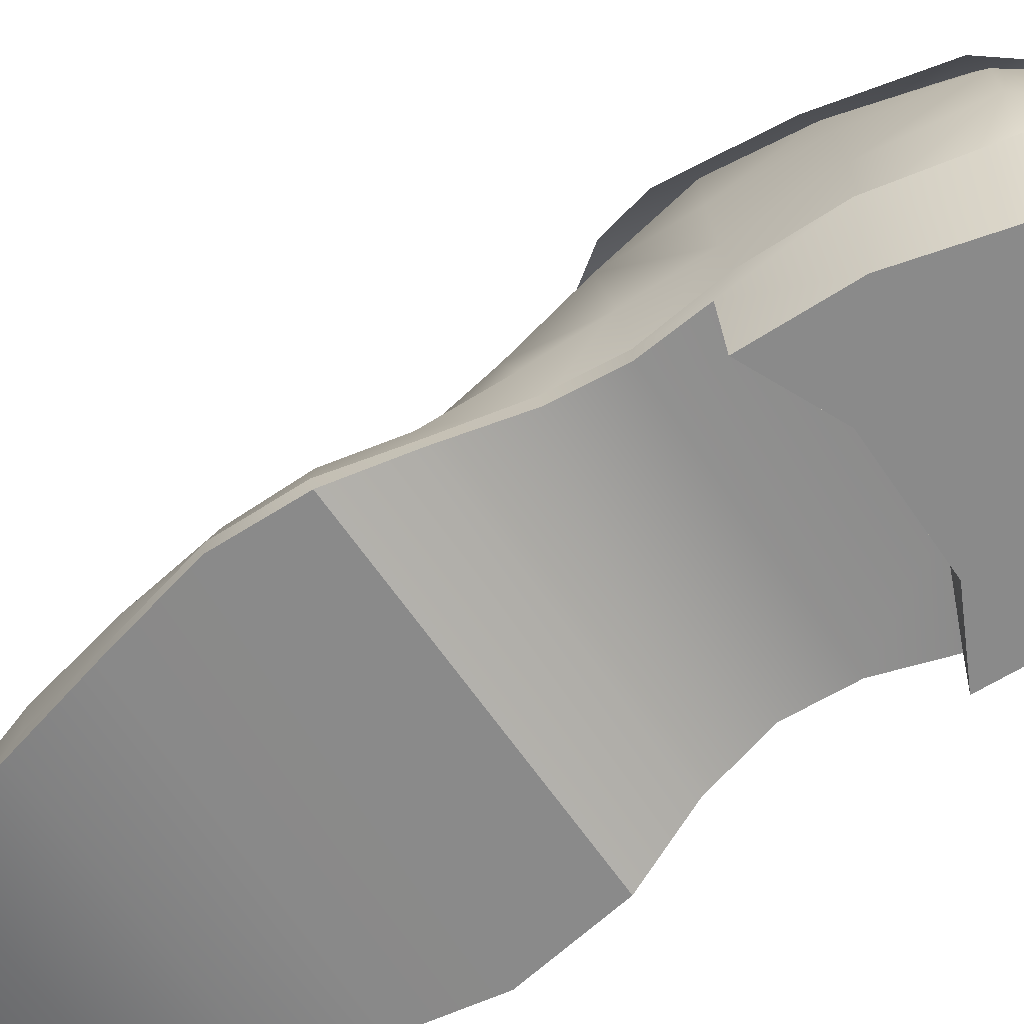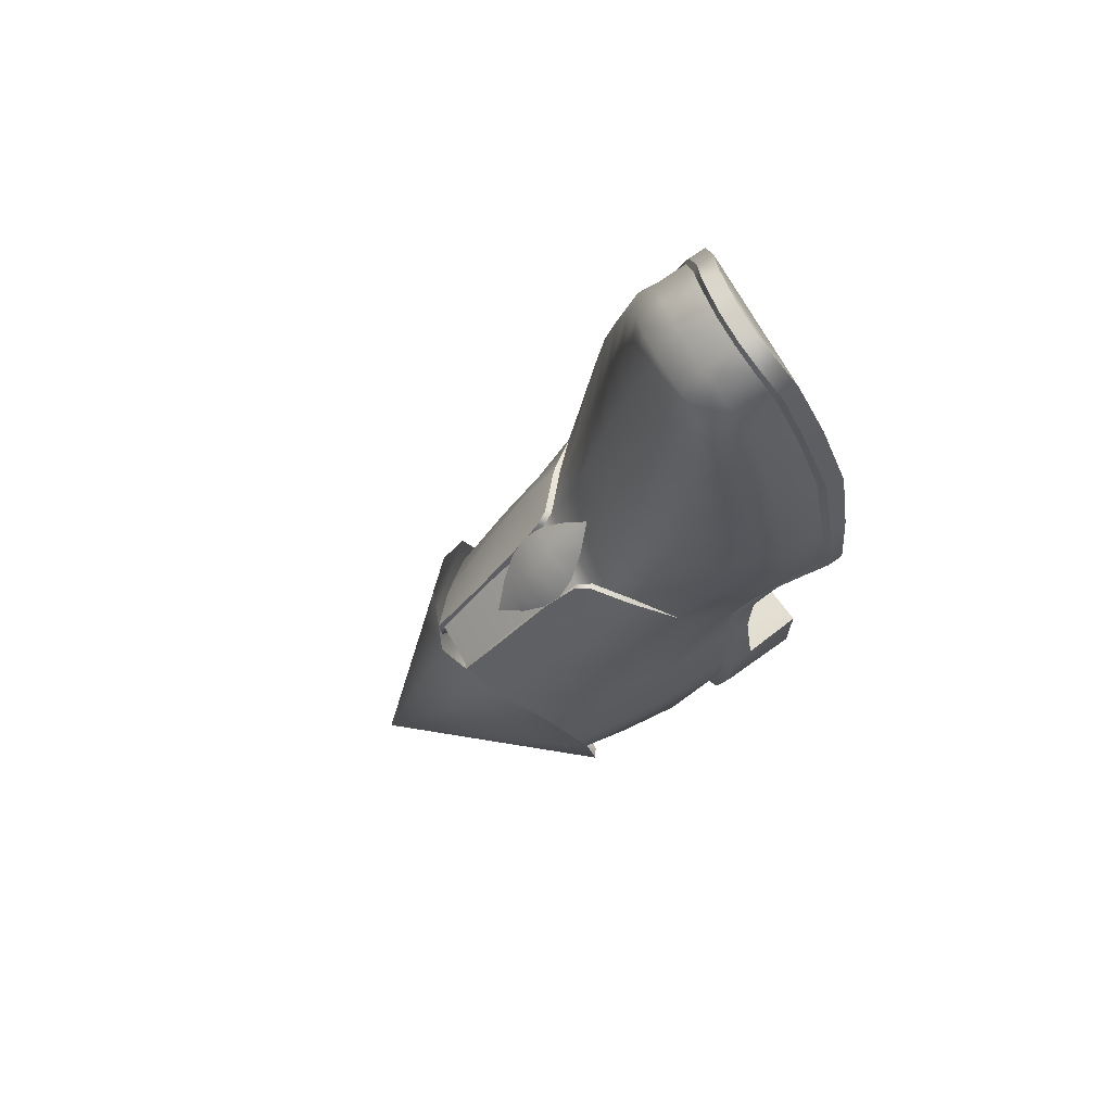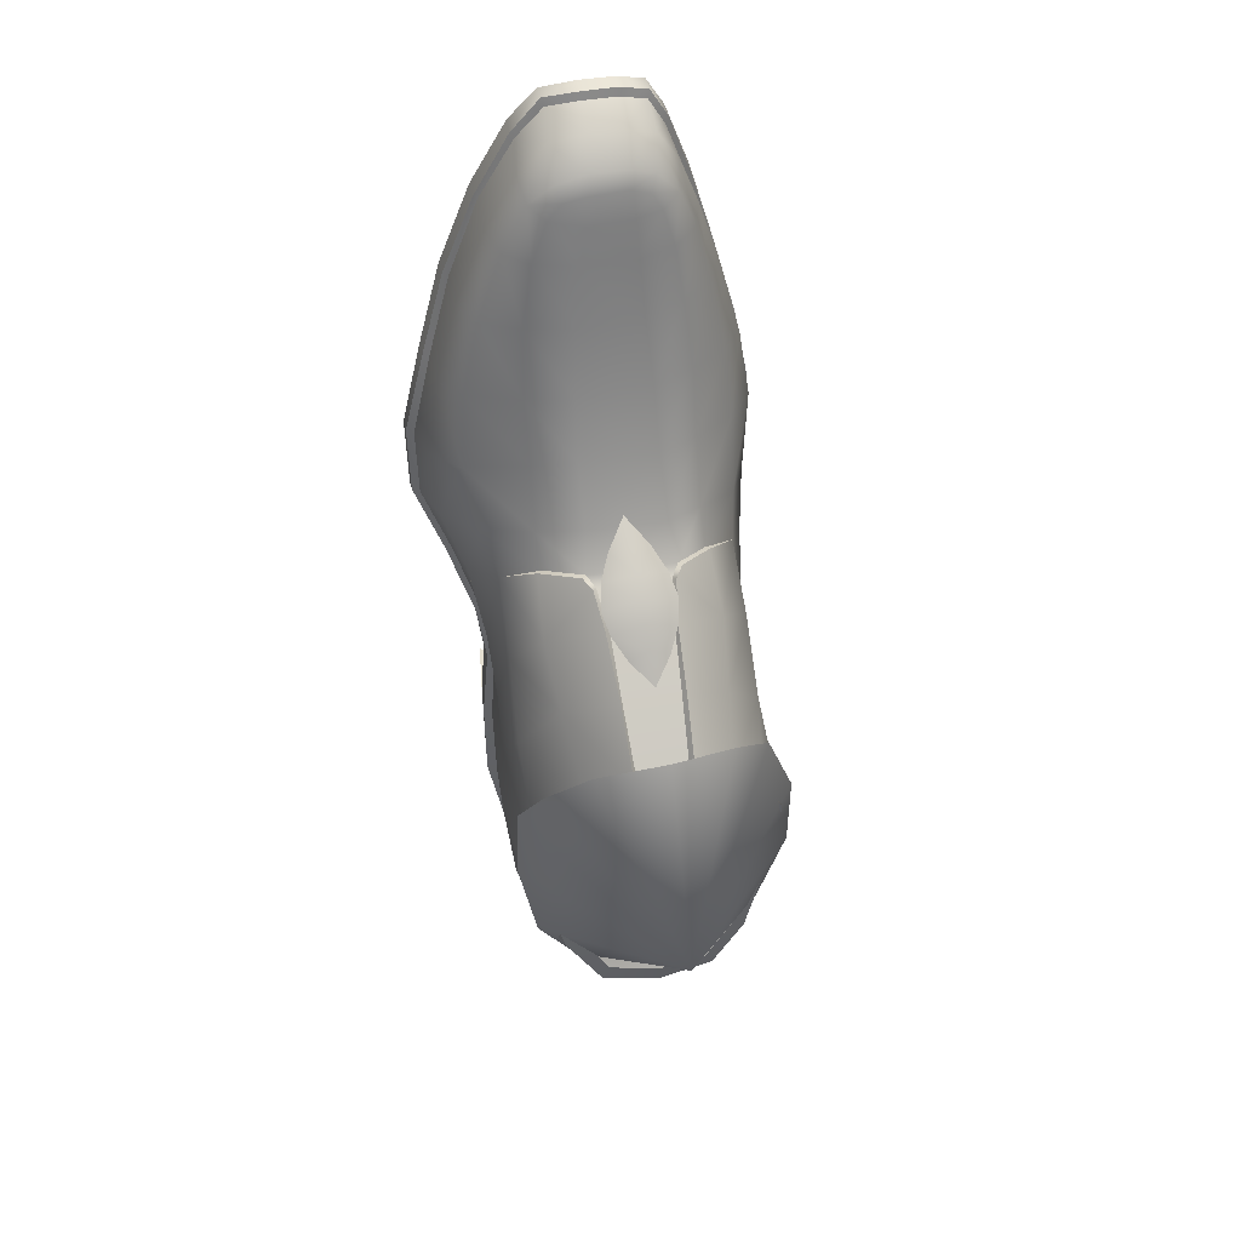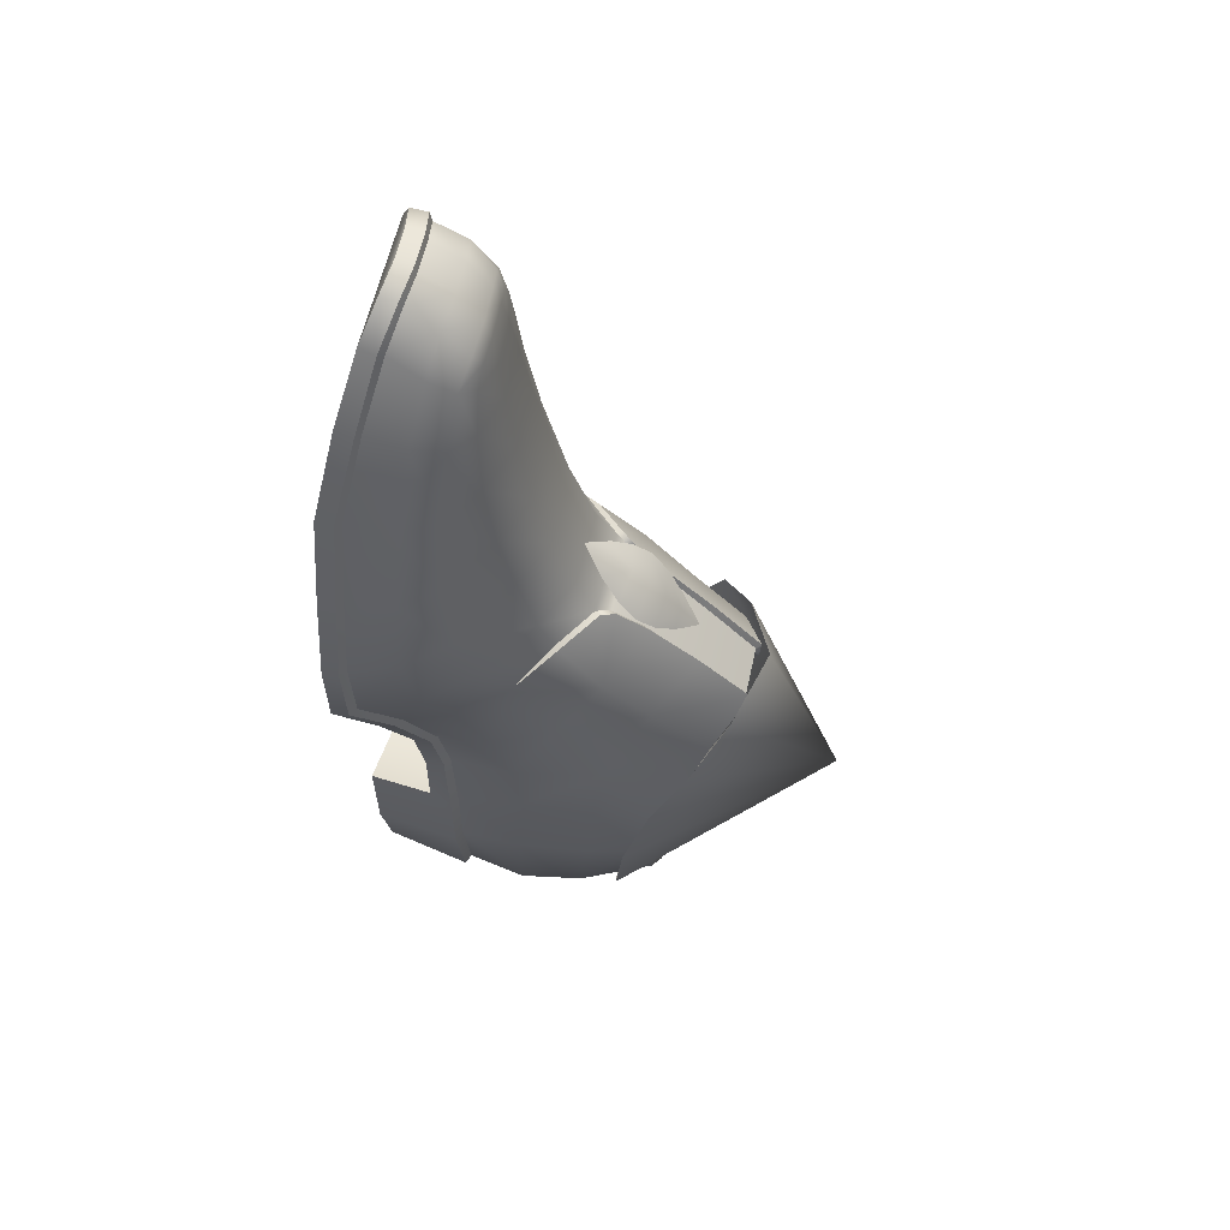
<metadata>
{"format":"obj","ext":"obj","renderer":"f3d","projection":"perspective","resolution":1024,"background":"white","views":[{"elev":-63.4,"azim":124.2,"up":"+Y"},{"elev":74.2,"azim":-119.8,"up":"+Z"},{"elev":40.6,"azim":168.6,"up":"+Z"},{"elev":57.9,"azim":101.8,"up":"+Z"}]}
</metadata>
<code>
v  -0.1976 -0.2019 0.2085
v  -0.1391 -0.1516 0.2772
v  -0.1308 -0.0701 0.2046
v  -0.1852 -0.1059 0.1332
v  0.1009 -0.1717 0.2633
v  0.1543 -0.2998 0.2638
v  0.1561 -0.2308 0.1585
v  0.0818 -0.0839 0.1648
v  0.1496 -0.1438 0.0411
v  0.1269 -0.5948 -0.2324
v  0.1606 -0.5948 -0.1034
v  -0.2288 -0.5948 -0.1034
v  -0.2051 -0.5948 -0.2324
v  0.072 -0.5948 -0.2979
v  -0.1442 -0.5948 -0.298
v  -0.0377 -0.5948 -0.3198
v  -0.2318 -0.5948 0.3835
v  0.2555 -0.5948 0.3832
v  0.2581 -0.5948 0.4961
v  -0.2558 -0.5948 0.5285
v  -0.2073 -0.5446 0.2913
v  -0.1983 -0.5109 0.2027
v  0.1785 -0.5109 0.2027
v  0.2165 -0.5446 0.2989
v  -0.0886 -0.5192 1.055
v  0.0562 -0.5192 1.056
v  0.0034 -0.5124 1.065
v  -0.0462 -0.5124 1.065
v  -0.208 -0.5018 0.1174
v  0.167 -0.5018 0.1174
v  0.163 -0.5948 0.0299
v  0.1742 -0.4992 0.0313
v  0.0566 -0.4992 -0.0192
v  0.0489 -0.5948 -0.0207
v  0.192 -0.5929 0.7618
v  -0.2035 -0.5933 0.7623
v  -0.2359 -0.5948 0.6442
v  0.2275 -0.5948 0.6258
v  0.1465 -0.5663 0.8975
v  -0.1605 -0.5663 0.8975
v  -0.0367 -0.3708 -0.3532
v  -0.1462 -0.3714 -0.3303
v  -0.1389 -0.2652 -0.3231
v  -0.0409 -0.2643 -0.3437
v  -0.1485 -0.4676 -0.323
v  -0.1453 -0.4594 -0.3078
v  -0.0361 -0.4594 -0.3268
v  -0.0363 -0.4676 -0.3426
v  -0.1976 -0.4848 0.2058
v  -0.2076 -0.5209 0.299
v  -0.1976 -0.5121 0.3022
v  -0.1868 -0.476 0.2073
v  0.2443 -0.5593 0.3905
v  0.2464 -0.5624 0.4963
v  0.2577 -0.5707 0.4961
v  0.2554 -0.5685 0.3883
v  0.166 -0.3711 0.1309
v  -0.1966 -0.2867 0.3016
v  -0.2173 -0.3314 0.1582
v  -0.2131 -0.3782 0.2529
v  0.1659 -0.474 0.1188
v  0.1768 -0.4676 0.0117
v  0.1646 -0.4583 0.0113
v  0.1568 -0.4653 0.1194
v  0.1756 -0.4676 -0.112
v  0.1612 -0.4594 -0.1123
v  0.1452 -0.4676 -0.2575
v  0.134 -0.4594 -0.2499
v  -0.2096 -0.474 0.1188
v  -0.2023 -0.4653 0.1194
v  -0.2248 -0.4583 0.0113
v  -0.2397 -0.4676 0.0117
v  -0.2032 -0.4594 -0.2499
v  -0.2186 -0.4676 -0.2573
v  -0.2402 -0.4676 -0.1119
v  -0.2219 -0.4594 -0.1123
v  -0.247 -0.5624 0.5289
v  -0.2173 -0.5593 0.3918
v  -0.2299 -0.5685 0.3894
v  -0.2581 -0.5707 0.529
v  0.2049 -0.5119 0.3084
v  0.2155 -0.5209 0.306
v  0.1784 -0.4848 0.2058
v  0.1687 -0.4761 0.2072
v  0.1746 -0.3954 0.2308
v  0.1553 -0.3591 0.3695
v  -0.1972 -0.3909 0.449
v  -0.1901 -0.3576 0.3865
v  -0.219 -0.4278 0.3472
v  -0.2285 -0.4662 0.4251
v  -0.225 -0.1382 0.0415
v  -0.2352 -0.3084 0.026
v  0.1905 -0.5669 0.7612
v  0.226 -0.5698 0.6256
v  0.2172 -0.5614 0.6258
v  0.1828 -0.5579 0.7603
v  0.1856 -0.4366 0.6416
v  0.1613 -0.4374 0.7551
v  0.1841 -0.4875 0.7574
v  0.1088 -0.38 0.6607
v  -0.1302 -0.3817 0.6802
v  -0.1866 -0.4296 0.6708
v  -0.1636 -0.4327 0.7859
v  0.089 -0.4012 0.8616
v  0.0358 -0.3668 0.7756
v  0.0267 -0.3805 0.8634
v  -0.2011 -0.5664 0.7617
v  -0.1915 -0.5572 0.7609
v  -0.2265 -0.5612 0.6442
v  -0.2353 -0.5697 0.6445
v  -0.1904 -0.4867 0.7808
v  0.1254 -0.4292 0.8662
v  0.1404 -0.4744 0.8772
v  0.2146 -0.495 0.6278
v  0.1939 -0.4259 0.525
v  -0.1411 -0.4267 0.8794
v  -0.1551 -0.4769 0.8863
v  -0.241 -0.4908 0.5493
v  -0.2235 -0.4911 0.6591
v  -0.1972 -0.4185 0.5636
v  0.1054 -0.3593 0.562
v  -0.1328 -0.3642 0.5744
v  -0.1592 -0.5392 0.8931
v  -0.1525 -0.5313 0.8931
v  0.1456 -0.5394 0.8931
v  0.1405 -0.5316 0.893
v  -0.1178 -0.393 0.7841
v  -0.1057 -0.3987 0.8684
v  0.1052 -0.3954 0.7666
v  0.0759 -0.3711 -0.332
v  0.062 -0.2677 -0.3249
v  0.1377 -0.2741 -0.2504
v  0.1492 -0.3699 -0.2574
v  0.1934 -0.437 0.3284
v  0.2322 -0.492 0.505
v  0.0816 -0.4676 -0.323
v  -0.2241 -0.5948 0.0299
v  -0.2371 -0.4992 0.0313
v  -0.043 -0.4072 0.985
v  -0.0448 -0.4387 1.025
v  0.0064 -0.4387 1.026
v  0.009 -0.4053 0.9853
v  -0.0444 -0.4844 1.05
v  0.0032 -0.4845 1.049
v  -0.0455 -0.4872 1.062
v  -0.089 -0.4935 1.052
v  0.0034 -0.4872 1.061
v  -0.1219 -0.4599 0.9657
v  -0.0902 -0.4446 1.013
v  -0.1155 -0.4187 0.9384
v  -0.1216 -0.5153 0.9957
v  -0.0858 -0.4897 1.04
v  -0.1138 -0.5072 0.9919
v  0.0907 -0.5067 0.9924
v  0.0962 -0.515 0.9961
v  0.054 -0.4097 0.9719
v  0.0565 -0.4445 1.014
v  0.09 -0.421 0.9404
v  0.0975 -0.4574 0.9644
v  -0.1188 -0.5389 1.004
v  0.0563 -0.4935 1.054
v  0.0951 -0.539 1.004
v  0.0775 -0.4594 -0.3078
v  -0.2053 -0.2735 -0.2549
v  -0.2125 -0.3749 -0.2566
v  0.2254 -0.4711 0.411
v  0.1738 -0.3905 0.4364
v  0.1062 -0.333 0.4652
v  -0.134 -0.3318 0.4758
v  -0.0651 -0.3469 0.6829
v  -0.0699 -0.3217 0.5872
v  0.0439 -0.3235 0.5831
v  0.0406 -0.2928 0.4891
v  -0.0742 -0.2878 0.4916
v  -0.0552 -0.367 0.7825
v  -0.0489 -0.3804 0.8639
v  0.0411 -0.3482 0.6743
v  0.1662 -0.3658 -0.11
v  0.1589 -0.2569 -0.1008
v  -0.0818 -0.4116 0.9739
v  -0.0888 -0.3995 0.9246
v  0.0187 -0.3885 0.9174
v  0.0672 -0.4023 0.9228
v  -0.0434 -0.3896 0.9207
v  -0.2195 -0.1612 -0.0831
v  -0.1813 -0.1596 -0.2339
v  -0.1312 -0.1553 -0.3052
v  -0.0443 -0.1521 -0.3241
v  0.0471 -0.156 -0.3063
v  0.1037 -0.1631 -0.2237
v  0.1433 -0.1687 -0.0871
v  0.1605 -0.2459 0.0338
v  0.1626 -0.3613 0.024
v  -0.0686 -0.1126 0.3162
v  -0.0628 -0.119 0.3117
v  -0.0586 -0.0445 0.2365
v  -0.0649 -0.0364 0.2399
v  0.0529 -0.4897 1.043
v  -0.0732 -0.401 0.9502
v  0.0119 -0.3963 0.9575
v  0.0461 -0.3995 0.9493
v  -0.0423 -0.3974 0.9605
v  -0.2251 -0.3212 -0.1031
v  -0.0624 -0.0394 0.2126
v  -0.0576 -0.0465 0.2138
v  0.1123 -0.2409 0.3386
v  -0.1355 -0.3057 0.4216
v  -0.126 -0.0722 0.18
v  -0.1703 -0.1024 0.1185
v  -0.2035 -0.1276 0.0398
v  0.0663 -0.0848 0.1445
v  0.0138 -0.0381 0.2073
v  0.0221 -0.0373 0.2329
v  -0.1978 -0.1536 -0.0813
v  -0.1604 -0.1533 -0.2201
v  -0.1181 -0.1497 -0.2832
v  -0.0431 -0.1477 -0.2955
v  0.0362 -0.1509 -0.2779
v  0.0813 -0.1577 -0.2068
v  0.1174 -0.1612 -0.0838
v  0.1304 -0.1352 0.0352
v  -0.0274 -0.2936 -0.0229
v  -0.1478 -0.2305 0.3519
v  -0.0778 -0.2338 0.4294
v  -0.0735 -0.2412 0.4267
v  -0.0668 -0.1913 0.381
v  -0.0704 -0.1867 0.3864
v  -0.0859 -0.2612 0.4365
v  0.0458 -0.2646 0.4322
v  0.0352 -0.2441 0.4231
v  0.0325 -0.1899 0.3859
v  0.0408 -0.2359 0.4258
v  0.0253 -0.1163 0.3133
v  0.0525 -0.2566 0.4335
v  0.1011 -0.3106 0.4127
v  0.1087 -0.3043 0.4134
v  -0.1404 -0.299 0.4227
v  0.0254 -0.1978 0.381
v  0.0224 -0.1218 0.3108
v  0.0166 -0.0452 0.2302
v  0.0099 -0.0468 0.2105
v  -0.0904 -0.2536 0.4377
v  -0.0466 -0.262 0.4738
v  -0.0136 -0.2924 0.5083
v  -0.0157 -0.2577 0.4809
v  0.0144 -0.2617 0.4705
v  -0.0173 -0.2245 0.4543
v  -0.0666 -0.235 0.4449
v  0.0306 -0.2344 0.4397
v  -0.019 -0.1973 0.4306
v  -0.0759 -0.2084 0.4176
v  0.0362 -0.2078 0.4116
v  -0.0702 -0.1831 0.3896
v  -0.0208 -0.1754 0.4028
v  -0.0229 -0.155 0.3722
v  -0.0541 -0.1567 0.3607
v  0.027 -0.1825 0.3845
v  0.007 -0.1563 0.3575
v  -0.0258 -0.1261 0.3282
v  -0.0201 -0.2515 0.4059
v  -0.1206 -0.4992 -0.0192
v  -0.1235 -0.5948 -0.0207
v  -0.1912 -0.1137 0.2034
v  -0.2466 -0.1683 0.0565
v  -0.0328 0.1024 -0.0116
v  -0.1287 -0.0646 0.2507
v  -0.0263 -0.02 0.2808
v  0.0772 -0.0583 0.2353
v  0.1391 -0.1076 0.1613
v  0.1698 -0.1993 -0.0776
v  0.1718 -0.1579 0.0816
v  -0.2489 -0.1827 -0.0746
v  0.0764 -0.2252 -0.3187
v  0.1389 -0.216 -0.235
v  -0.0431 -0.231 -0.3538
v  -0.1491 -0.221 -0.3227
v  -0.2132 -0.2087 -0.2248
o Pie_Izq
g Pie_Izq
f 1 2 3
f 4 1 3
f 5 6 7
f 8 7 9
f 10 11 12
f 13 10 12
f 14 15 16
f 17 18 19
f 20 17 19
f 21 22 23
f 24 21 23
f 25 26 27
f 28 25 27
f 22 29 30
f 23 22 30
f 31 32 33
f 34 31 33
f 35 36 37
f 38 35 37
f 38 37 20
f 19 38 20
f 39 40 36
f 35 39 36
f 41 42 43
f 44 41 43
f 45 46 47
f 48 45 47
f 45 48 16
f 15 45 16
f 49 50 51
f 52 49 51
f 53 54 55
f 56 53 55
f 6 57 7
f 58 1 59
f 60 58 59
f 61 62 63
f 64 61 63
f 63 62 65
f 66 63 65
f 65 67 68
f 66 65 68
f 69 70 71
f 72 69 71
f 73 74 75
f 76 73 75
f 77 78 79
f 80 77 79
f 70 69 49
f 52 70 49
f 81 82 83
f 84 81 83
f 85 6 86
f 87 88 89
f 90 87 89
f 61 64 84
f 83 61 84
f 59 91 92
f 93 94 95
f 96 93 95
f 97 98 99
f 98 97 100
f 101 102 103
f 104 105 106
f 107 108 109
f 110 107 109
f 102 111 103
f 54 95 94
f 55 54 94
f 98 112 113
f 114 115 97
f 116 103 117
f 118 119 120
f 97 121 100
f 102 101 122
f 110 109 77
f 80 110 77
f 108 107 123
f 124 108 123
f 125 93 96
f 126 125 96
f 115 121 97
f 127 116 128
f 112 129 104
f 98 100 129
f 101 103 127
f 111 124 117
f 111 119 108
f 119 118 109
f 51 78 90
f 89 51 90
f 52 60 59
f 70 59 92
f 71 70 92
f 130 131 132
f 133 130 132
f 84 64 57
f 85 84 57
f 134 81 84
f 85 134 84
f 114 54 135
f 114 99 96
f 95 114 96
f 113 126 96
f 99 113 96
f 56 55 19
f 18 56 19
f 82 24 23
f 83 82 23
f 83 23 30
f 61 83 30
f 32 62 61
f 30 32 61
f 32 31 11
f 65 32 11
f 67 10 14
f 136 67 14
f 75 137 138
f 69 72 138
f 29 69 138
f 29 22 49
f 69 29 49
f 22 21 50
f 49 22 50
f 20 80 79
f 17 20 79
f 80 20 37
f 110 80 37
f 36 107 110
f 37 36 110
f 40 123 107
f 36 40 107
f 39 35 93
f 125 39 93
f 35 38 94
f 93 35 94
f 38 19 55
f 94 38 55
f 139 140 141
f 142 139 141
f 140 143 144
f 141 140 144
f 28 145 146
f 25 28 146
f 143 145 147
f 144 143 147
f 148 149 150
f 151 146 152
f 153 151 152
f 126 154 155
f 125 126 155
f 156 157 158
f 126 113 159
f 154 126 159
f 149 148 153
f 152 149 153
f 25 146 151
f 160 25 151
f 155 161 26
f 162 155 26
f 65 62 32
f 138 72 75
f 47 163 136
f 48 47 136
f 46 45 74
f 73 46 74
f 164 43 42
f 165 164 42
f 41 44 131
f 130 41 131
f 14 16 48
f 136 14 48
f 15 13 74
f 45 15 74
f 135 53 166
f 167 115 166
f 121 115 168
f 122 169 120
f 120 87 118
f 90 77 118
f 101 170 171
f 172 100 121
f 121 168 173
f 122 171 174
f 170 127 175
f 176 175 128
f 177 129 100
f 47 46 42
f 41 47 42
f 165 42 46
f 73 165 46
f 130 163 47
f 41 130 47
f 178 133 132
f 179 178 132
f 66 68 133
f 139 180 149
f 140 139 149
f 140 149 152
f 143 140 152
f 145 28 27
f 147 145 27
f 143 152 146
f 145 143 146
f 40 39 162
f 160 40 162
f 128 150 181
f 182 183 106
f 104 183 158
f 30 33 32
f 176 181 184
f 75 74 13
f 12 75 13
f 67 136 163
f 68 67 163
f 65 11 10
f 67 65 10
f 163 130 133
f 68 163 133
f 91 185 92
f 164 185 186
f 43 164 186
f 187 43 186
f 44 43 187
f 188 44 187
f 44 188 189
f 131 44 189
f 189 190 132
f 191 132 190
f 192 7 193
f 194 195 196
f 197 194 196
f 116 148 150
f 151 153 124
f 123 151 124
f 155 154 198
f 161 155 198
f 158 159 112
f 154 159 157
f 198 154 157
f 148 117 124
f 153 148 124
f 151 123 40
f 160 151 40
f 155 162 39
f 125 155 39
f 160 162 26
f 25 160 26
f 150 180 199
f 181 150 199
f 200 142 156
f 201 200 156
f 158 183 201
f 156 158 201
f 142 141 157
f 156 142 157
f 141 144 198
f 157 141 198
f 198 144 147
f 161 198 147
f 27 26 161
f 147 27 161
f 142 200 202
f 139 142 202
f 128 181 176
f 182 106 176
f 184 182 176
f 106 105 175
f 176 106 175
f 105 177 170
f 175 105 170
f 177 172 171
f 170 177 171
f 173 174 171
f 172 173 171
f 104 129 105
f 202 199 180
f 139 202 180
f 184 181 199
f 202 184 199
f 184 202 200
f 182 184 200
f 201 183 182
f 200 201 182
f 21 17 79
f 50 21 79
f 82 81 53
f 56 82 53
f 56 18 24
f 82 56 24
f 17 21 24
f 18 17 24
f 50 79 78
f 51 50 78
f 164 203 185
f 165 203 164
f 92 76 71
f 71 76 75
f 72 71 75
f 204 197 196
f 205 204 196
f 6 206 86
f 87 169 207
f 2 197 3
f 3 197 204
f 208 3 204
f 165 76 203
f 15 14 10
f 13 15 10
f 31 34 11
f 73 76 165
f 106 183 104
f 172 177 100
f 78 77 90
f 4 209 210
f 91 4 210
f 8 211 212
f 213 8 212
f 91 210 214
f 185 91 214
f 185 214 215
f 186 185 215
f 186 215 216
f 187 186 216
f 188 187 216
f 217 188 216
f 189 188 217
f 218 189 217
f 190 189 218
f 219 190 218
f 191 190 219
f 220 191 219
f 191 220 221
f 9 191 221
f 210 209 222
f 212 211 222
f 214 210 222
f 215 214 222
f 216 215 222
f 217 216 222
f 218 217 222
f 219 218 222
f 220 219 222
f 221 220 222
f 204 205 222
f 208 204 222
f 211 8 9
f 221 211 9
f 222 211 221
f 118 87 90
f 4 3 208
f 209 4 208
f 222 209 208
f 193 178 179
f 192 193 179
f 203 92 185
f 5 7 8
f 91 1 4
f 58 223 2
f 1 58 2
f 224 225 226
f 227 224 226
f 225 228 229
f 230 225 229
f 231 232 206
f 227 226 195
f 194 227 195
f 2 223 194
f 233 231 206
f 233 5 213
f 59 1 91
f 193 57 64
f 63 193 64
f 63 66 178
f 193 63 178
f 133 178 66
f 179 132 191
f 191 9 192
f 179 191 192
f 9 7 192
f 193 7 57
f 234 229 235
f 236 234 235
f 86 236 235
f 223 224 227
f 88 237 223
f 88 58 60
f 89 88 60
f 238 230 232
f 231 238 232
f 239 238 231
f 233 239 231
f 240 239 233
f 213 240 233
f 240 213 212
f 241 240 212
f 196 195 239
f 240 196 239
f 226 238 239
f 195 226 239
f 228 242 237
f 207 228 237
f 88 207 237
f 225 230 238
f 226 225 238
f 86 235 167
f 86 167 134
f 241 205 196
f 240 241 196
f 222 205 241
f 222 241 212
f 242 228 225
f 224 242 225
f 234 232 230
f 229 234 230
f 174 228 169
f 229 173 168
f 235 229 168
f 229 228 174
f 173 229 174
f 85 57 6
f 223 242 224
f 206 232 234
f 81 134 166
f 53 81 166
f 60 52 51
f 89 60 51
f 105 129 177
f 101 127 170
f 128 175 127
f 101 171 122
f 243 244 245
f 245 244 246
f 243 245 247
f 248 243 247
f 247 245 246
f 249 247 246
f 248 247 250
f 251 248 250
f 250 247 249
f 252 250 249
f 253 254 255
f 256 253 255
f 255 254 257
f 258 255 257
f 259 256 255
f 259 255 258
f 254 250 252
f 257 254 252
f 251 250 254
f 253 251 254
f 244 243 260
f 246 244 260
f 243 248 260
f 249 246 260
f 248 251 260
f 252 249 260
f 253 256 260
f 258 257 260
f 256 259 260
f 259 258 260
f 257 252 260
f 251 253 260
f 237 242 223
f 206 234 236
f 88 223 58
f 138 261 29
f 261 138 137
f 262 261 137
f 12 262 137
f 29 261 33
f 30 29 33
f 34 33 261
f 262 34 261
f 34 262 12
f 11 34 12
f 158 157 159
f 150 149 180
f 112 159 113
f 98 113 99
f 97 99 114
f 112 98 129
f 104 158 112
f 114 135 115
f 168 115 167
f 166 115 135
f 134 167 166
f 120 119 102
f 109 118 77
f 102 119 111
f 108 119 109
f 111 108 124
f 117 103 111
f 127 103 116
f 102 122 120
f 116 150 128
f 117 148 116
f 120 169 87
f 122 174 169
f 121 173 172
f 85 86 134
f 86 206 236
f 206 6 5
f 167 235 168
f 169 228 207
f 87 207 88
f 12 137 75
f 213 5 8
f 233 206 5
f 194 223 227
f 194 197 2
f 52 59 70
f 203 76 92
f 189 132 131
f 95 54 114
f 54 53 135
f 263 264 265
f 266 263 265
f 267 266 265
f 268 267 265
f 269 268 265
f 270 271 265
f 271 269 265
f 264 272 265
f 273 274 265
f 275 273 265
f 276 275 265
f 277 276 265
f 272 277 265
f 274 270 265

</code>
